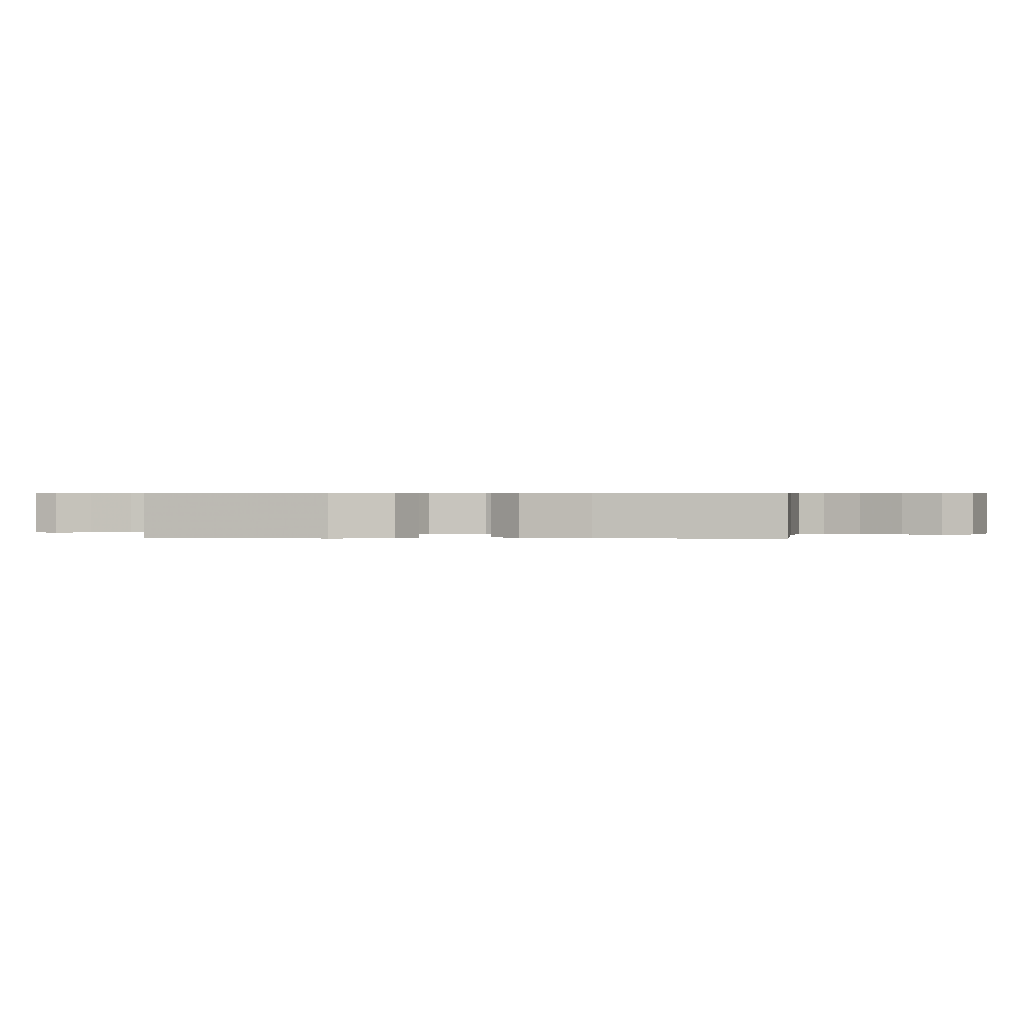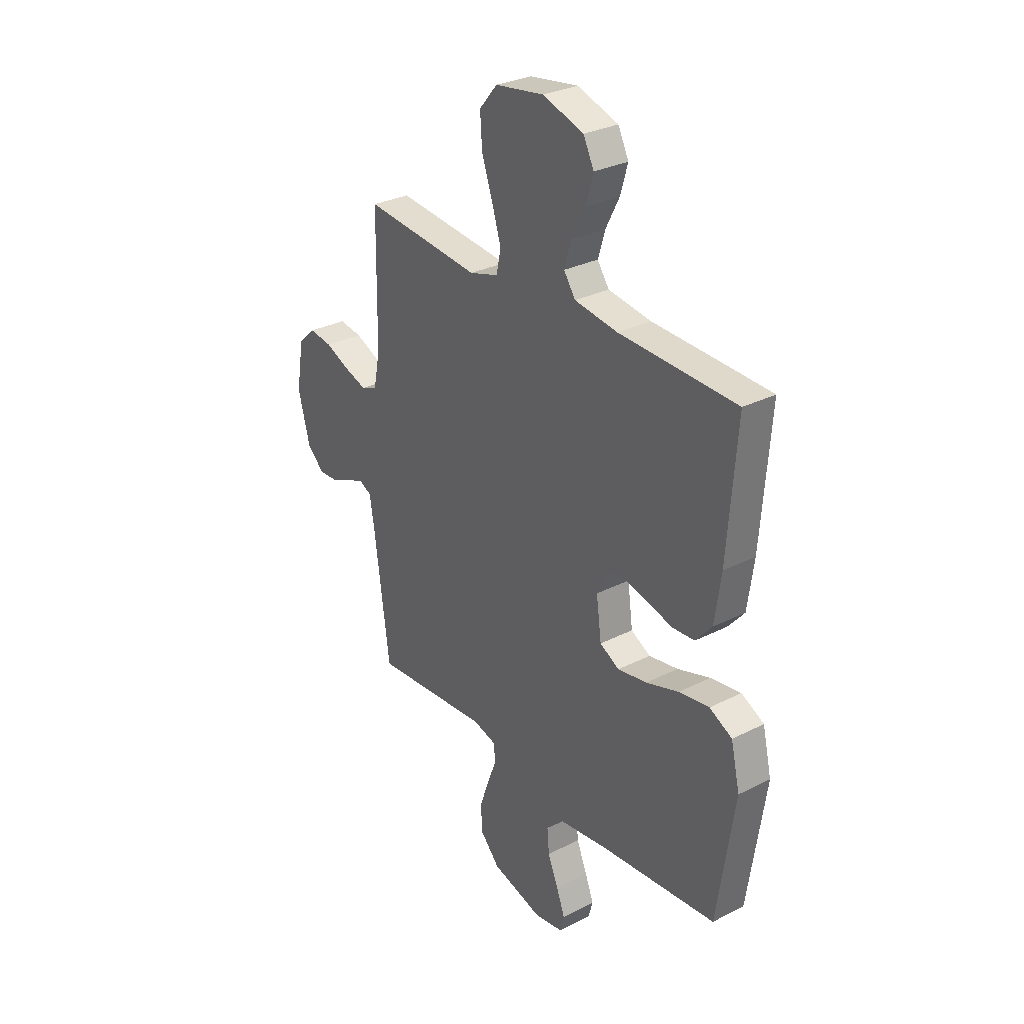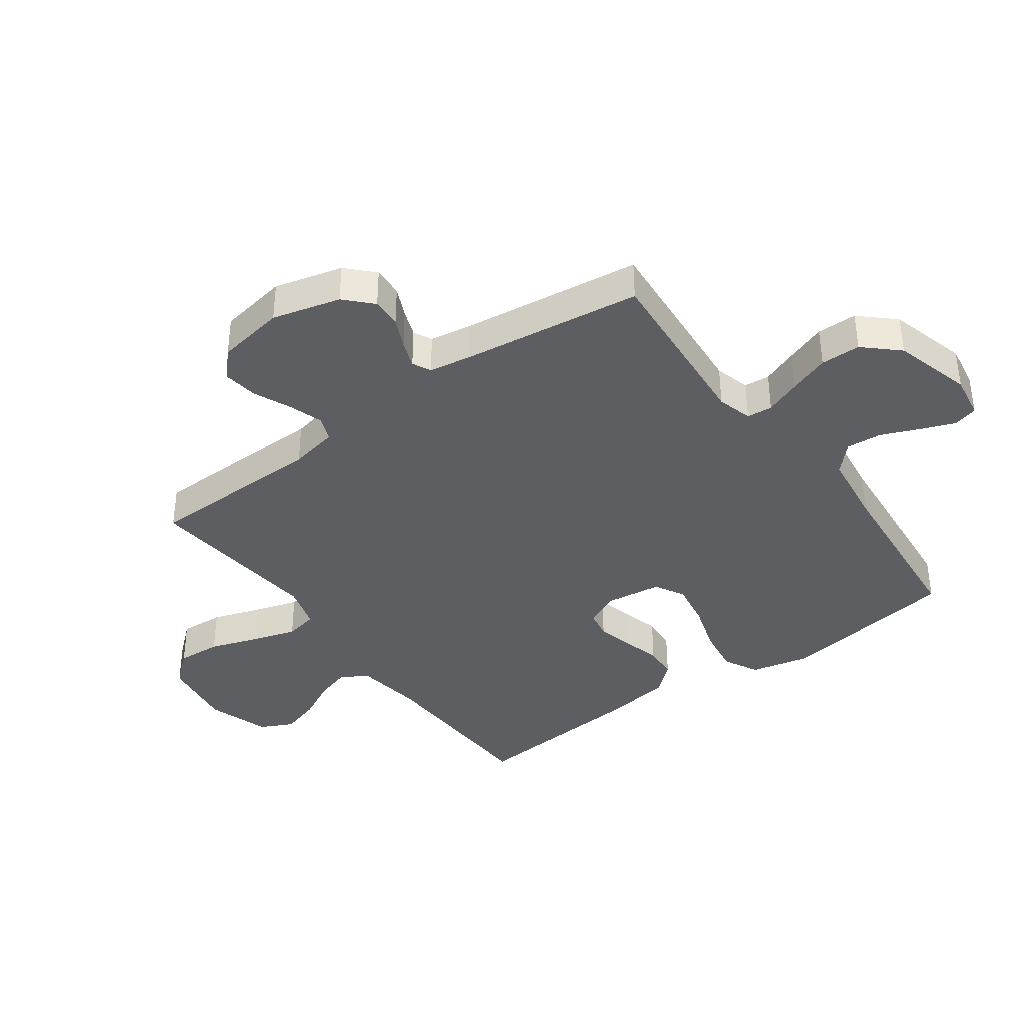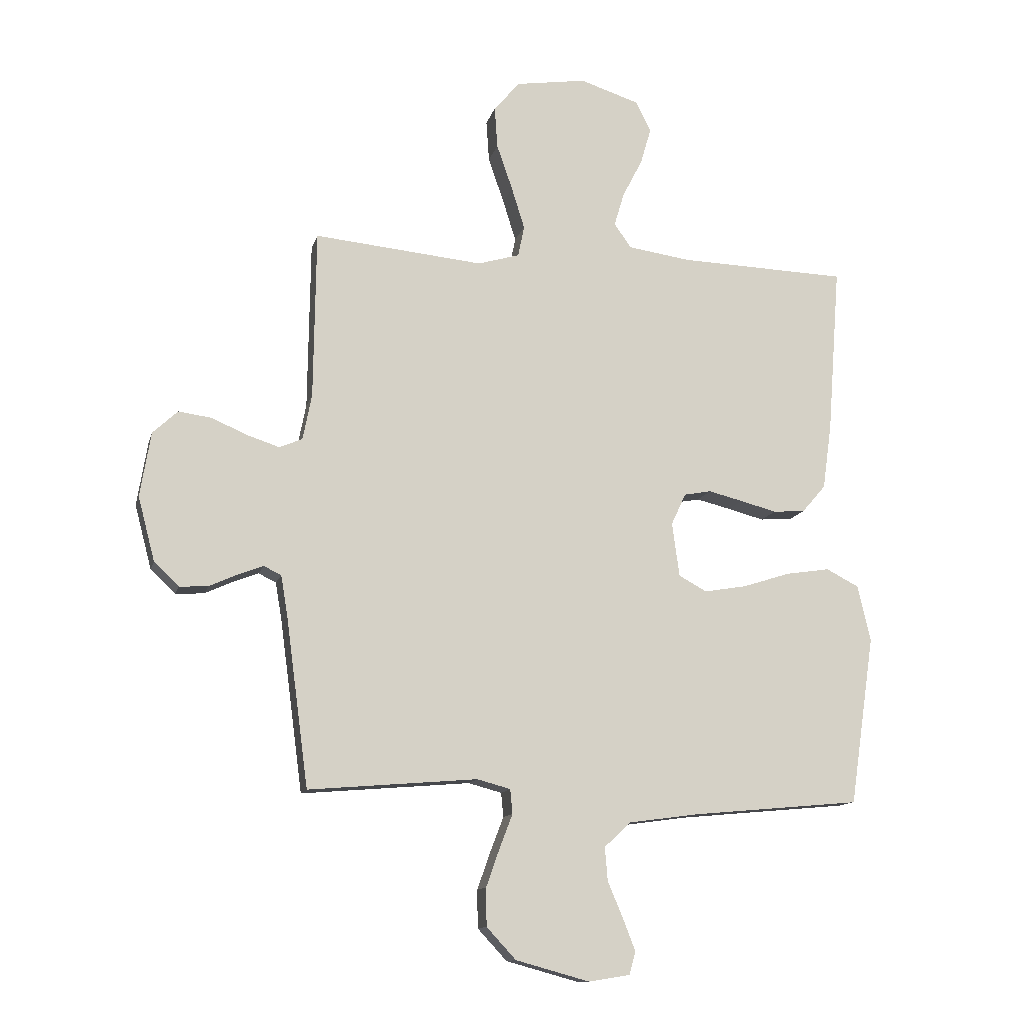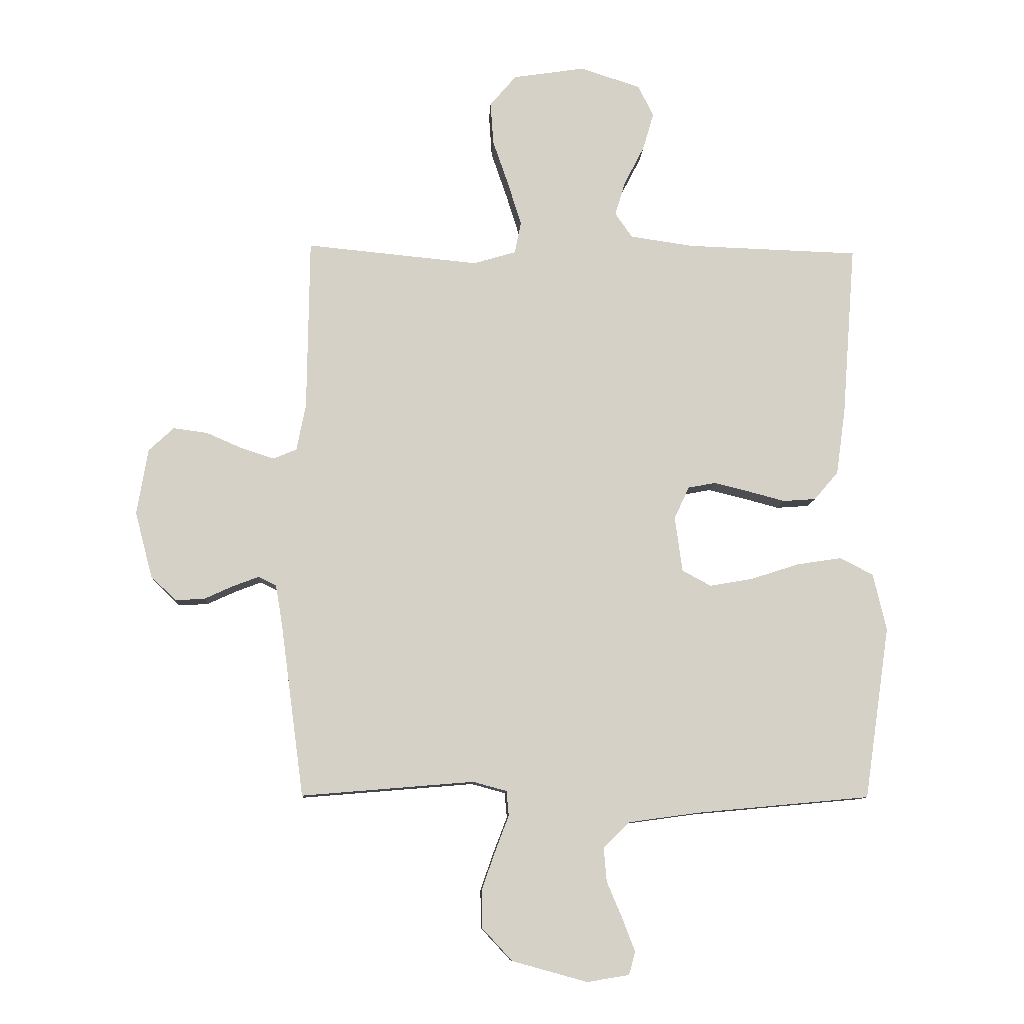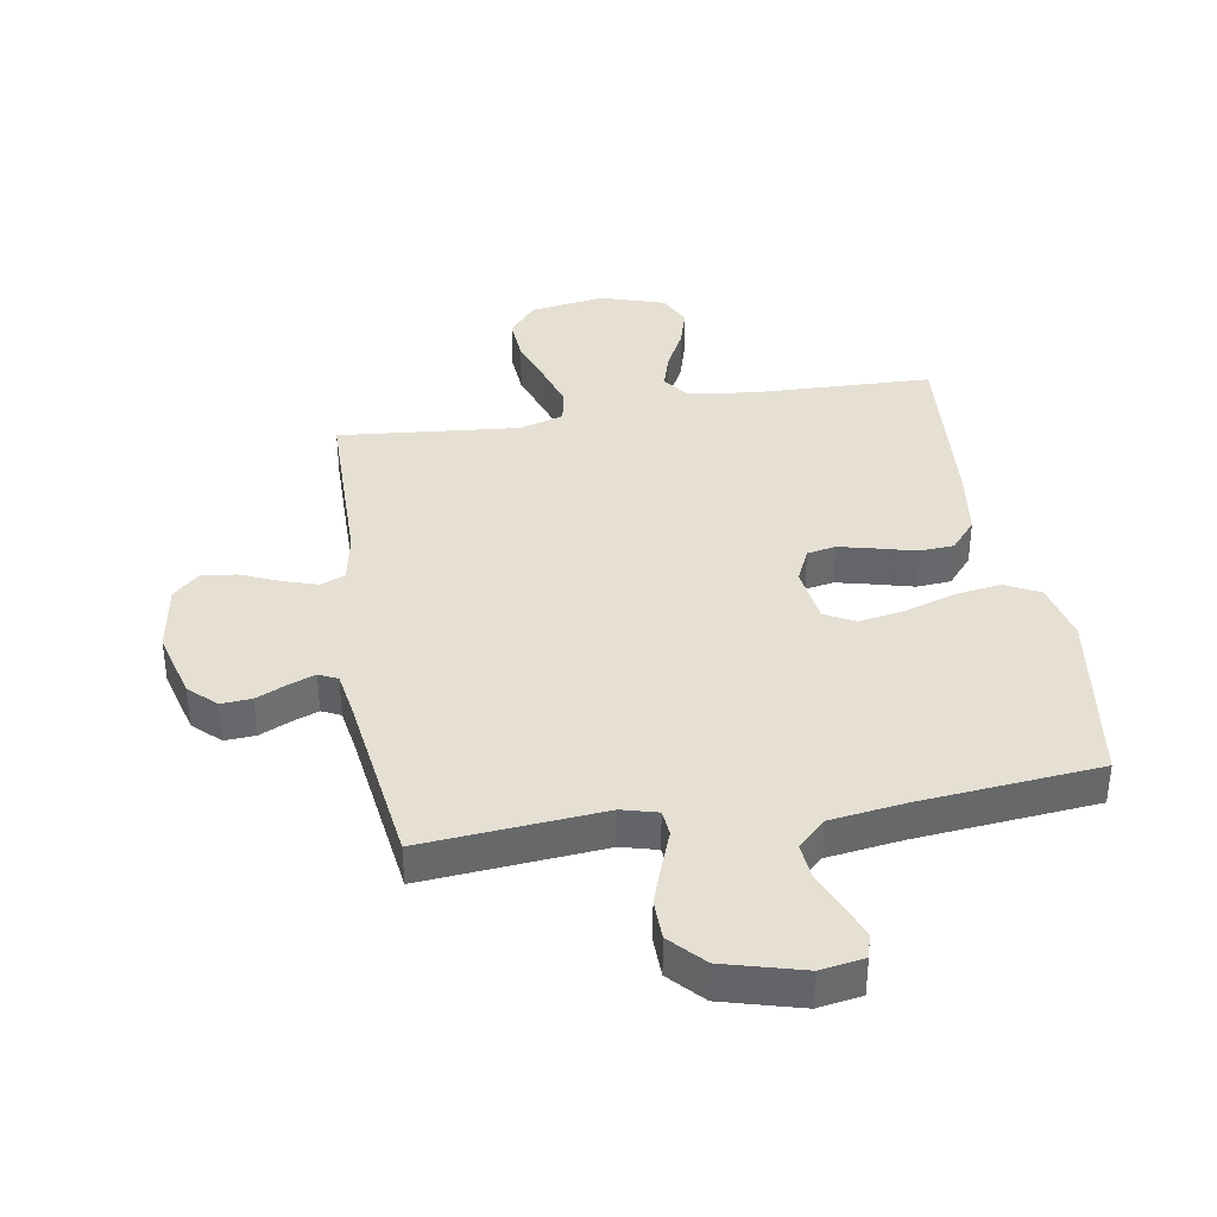
<metadata>
{"format":"obj","ext":"obj","renderer":"f3d","projection":"perspective","resolution":1024,"background":"white","views":[{"elev":0.5,"azim":-84.2,"up":"+Y"},{"elev":29.9,"azim":-126.6,"up":"+Z"},{"elev":-38.2,"azim":126.2,"up":"+Y"},{"elev":-12.5,"azim":166.5,"up":"+Z"},{"elev":-10.0,"azim":177.1,"up":"+Z"},{"elev":38.0,"azim":170.4,"up":"+Y"}]}
</metadata>
<code>
v 0.5 0.07 -0.5
v 0.2 0.07 -0.475
v 0.141 0.07 -0.491
v 0.137 0.07 -0.534
v 0.16 0.07 -0.594
v 0.184 0.07 -0.662
v 0.183 0.07 -0.729
v 0.131 0.07 -0.785
v 0 0.07 -0.821
v -0.073 0.07 -0.809
v -0.084 0.07 -0.769
v -0.062 0.07 -0.712
v -0.035 0.07 -0.648
v -0.03 0.07 -0.589
v -0.076 0.07 -0.545
v -0.2 0.07 -0.528
v -0.5 0.07 -0.5
v -0.544 0.07 -0.2
v -0.521 0.07 -0.101
v -0.463 0.07 -0.071
v -0.385 0.07 -0.083
v -0.301 0.07 -0.11
v -0.226 0.07 -0.123
v -0.176 0.07 -0.096
v -0.163 0.07 0
v -0.189 0.07 0.056
v -0.237 0.07 0.065
v -0.298 0.07 0.05
v -0.362 0.07 0.033
v -0.419 0.07 0.037
v -0.461 0.07 0.086
v -0.477 0.07 0.2
v -0.5 0.07 0.5
v -0.2 0.07 0.51
v -0.09 0.07 0.526
v -0.06 0.07 0.569
v -0.078 0.07 0.629
v -0.113 0.07 0.697
v -0.132 0.07 0.762
v -0.105 0.07 0.816
v 0 0.07 0.85
v 0.125 0.07 0.831
v 0.171 0.07 0.777
v 0.166 0.07 0.703
v 0.138 0.07 0.622
v 0.115 0.07 0.548
v 0.126 0.07 0.493
v 0.2 0.07 0.471
v 0.5 0.07 0.5
v 0.504 0.07 0.2
v 0.52 0.07 0.119
v 0.561 0.07 0.102
v 0.619 0.07 0.121
v 0.681 0.07 0.148
v 0.74 0.07 0.156
v 0.784 0.07 0.115
v 0.803 0.07 0
v 0.773 0.07 -0.114
v 0.729 0.07 -0.156
v 0.678 0.07 -0.153
v 0.628 0.07 -0.13
v 0.583 0.07 -0.113
v 0.552 0.07 -0.128
v 0.54 0.07 -0.2
v 0.5 0 -0.5
v 0.2 0 -0.475
v 0.141 0 -0.491
v 0.137 0 -0.534
v 0.16 0 -0.594
v 0.184 0 -0.662
v 0.183 0 -0.729
v 0.131 0 -0.785
v 0 0 -0.821
v -0.073 0 -0.809
v -0.084 0 -0.769
v -0.062 0 -0.712
v -0.035 0 -0.648
v -0.03 0 -0.589
v -0.076 0 -0.545
v -0.2 0 -0.528
v -0.5 0 -0.5
v -0.544 0 -0.2
v -0.521 0 -0.101
v -0.463 0 -0.071
v -0.385 0 -0.083
v -0.301 0 -0.11
v -0.226 0 -0.123
v -0.176 0 -0.096
v -0.163 0 0
v -0.189 0 0.056
v -0.237 0 0.065
v -0.298 0 0.05
v -0.362 0 0.033
v -0.419 0 0.037
v -0.461 0 0.086
v -0.477 0 0.2
v -0.5 0 0.5
v -0.2 0 0.51
v -0.09 0 0.526
v -0.06 0 0.569
v -0.078 0 0.629
v -0.113 0 0.697
v -0.132 0 0.762
v -0.105 0 0.816
v 0 0 0.85
v 0.125 0 0.831
v 0.171 0 0.777
v 0.166 0 0.703
v 0.138 0 0.622
v 0.115 0 0.548
v 0.126 0 0.493
v 0.2 0 0.471
v 0.5 0 0.5
v 0.504 0 0.2
v 0.52 0 0.119
v 0.561 0 0.102
v 0.619 0 0.121
v 0.681 0 0.148
v 0.74 0 0.156
v 0.784 0 0.115
v 0.803 0 0
v 0.773 0 -0.114
v 0.729 0 -0.156
v 0.678 0 -0.153
v 0.628 0 -0.13
v 0.583 0 -0.113
v 0.552 0 -0.128
v 0.54 0 -0.2
f 59 60 61
f 58 59 61
f 57 58 61
f 56 57 61
f 55 56 61
f 54 55 61
f 53 54 61
f 52 53 61 62
f 51 52 62 63
f 48 49 50
f 51 63 64
f 50 51 64
f 48 50 64
f 47 48 64
f 43 44 45
f 42 43 45
f 41 42 45
f 40 41 45
f 39 40 45
f 38 39 45
f 37 38 45
f 36 37 45 46
f 35 36 46 47
f 32 33 34
f 31 32 34
f 30 31 34
f 29 30 34
f 28 29 34
f 34 35 47
f 28 34 47
f 27 28 47
f 20 21 22
f 19 20 22
f 18 19 22
f 17 18 22
f 16 17 22
f 15 16 22 23
f 14 15 23 24
f 11 12 13
f 10 11 13
f 9 10 13
f 8 9 13
f 7 8 13
f 6 7 13
f 5 6 13
f 4 5 13
f 3 4 13 14
f 47 64 1 2
f 26 27 47
f 47 2 3
f 26 47 3
f 25 26 3
f 3 14 24 25
f 125 124 123
f 125 123 122
f 125 122 121
f 125 121 120
f 125 120 119
f 125 119 118
f 125 118 117
f 126 125 117 116
f 127 126 116 115
f 114 113 112
f 128 127 115
f 128 115 114
f 128 114 112
f 128 112 111
f 109 108 107
f 109 107 106
f 109 106 105
f 109 105 104
f 109 104 103
f 109 103 102
f 109 102 101
f 110 109 101 100
f 111 110 100 99
f 98 97 96
f 98 96 95
f 98 95 94
f 98 94 93
f 98 93 92
f 111 99 98
f 111 98 92
f 111 92 91
f 86 85 84
f 86 84 83
f 86 83 82
f 86 82 81
f 86 81 80
f 87 86 80 79
f 88 87 79 78
f 77 76 75
f 77 75 74
f 77 74 73
f 77 73 72
f 77 72 71
f 77 71 70
f 77 70 69
f 77 69 68
f 78 77 68 67
f 66 65 128 111
f 111 91 90
f 67 66 111
f 67 111 90
f 67 90 89
f 89 88 78 67
f 1 65 66 2
f 2 66 67 3
f 3 67 68 4
f 4 68 69 5
f 5 69 70 6
f 6 70 71 7
f 7 71 72 8
f 8 72 73 9
f 9 73 74 10
f 10 74 75 11
f 11 75 76 12
f 12 76 77 13
f 13 77 78 14
f 14 78 79 15
f 15 79 80 16
f 16 80 81 17
f 17 81 82 18
f 18 82 83 19
f 19 83 84 20
f 20 84 85 21
f 21 85 86 22
f 22 86 87 23
f 23 87 88 24
f 24 88 89 25
f 25 89 90 26
f 26 90 91 27
f 27 91 92 28
f 28 92 93 29
f 29 93 94 30
f 30 94 95 31
f 31 95 96 32
f 32 96 97 33
f 33 97 98 34
f 34 98 99 35
f 35 99 100 36
f 36 100 101 37
f 37 101 102 38
f 38 102 103 39
f 39 103 104 40
f 40 104 105 41
f 41 105 106 42
f 42 106 107 43
f 43 107 108 44
f 44 108 109 45
f 45 109 110 46
f 46 110 111 47
f 47 111 112 48
f 48 112 113 49
f 49 113 114 50
f 50 114 115 51
f 51 115 116 52
f 52 116 117 53
f 53 117 118 54
f 54 118 119 55
f 55 119 120 56
f 56 120 121 57
f 57 121 122 58
f 58 122 123 59
f 59 123 124 60
f 60 124 125 61
f 61 125 126 62
f 62 126 127 63
f 63 127 128 64
f 64 128 65 1

</code>
